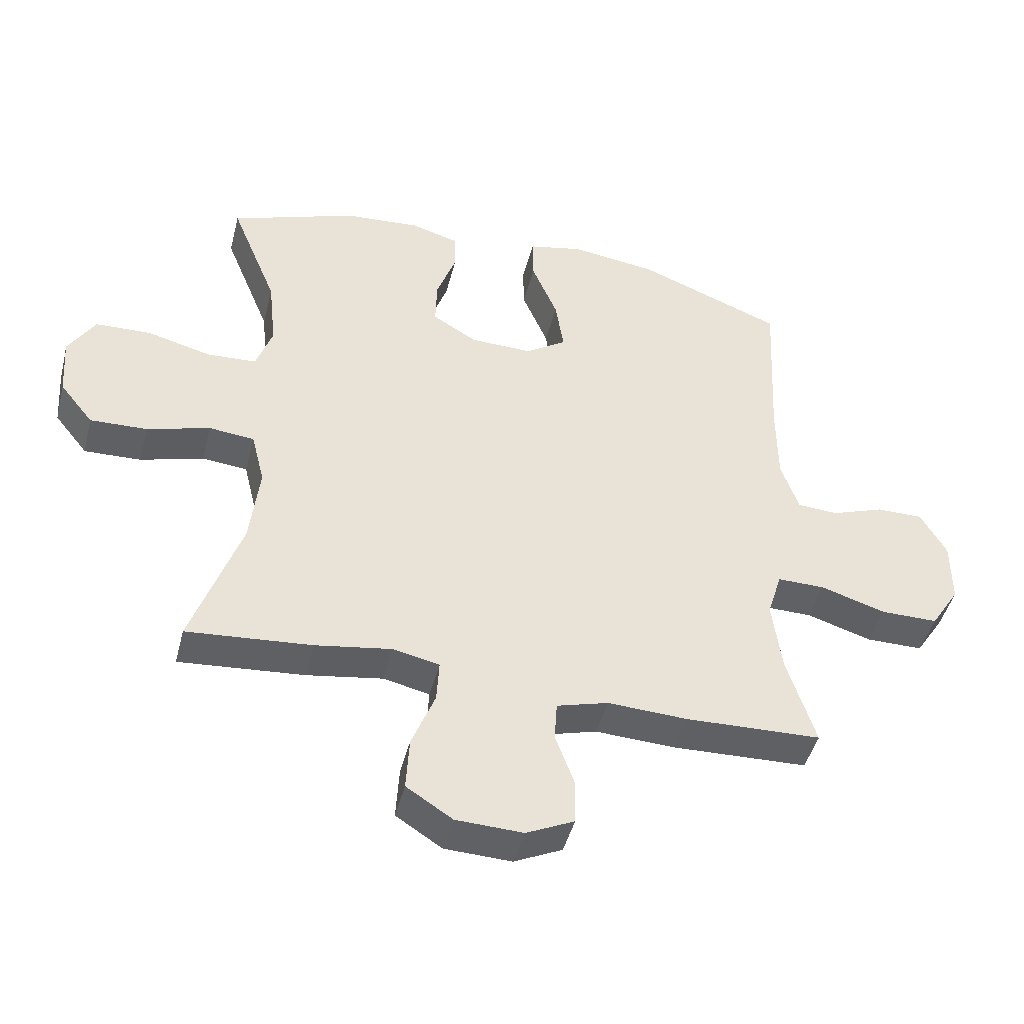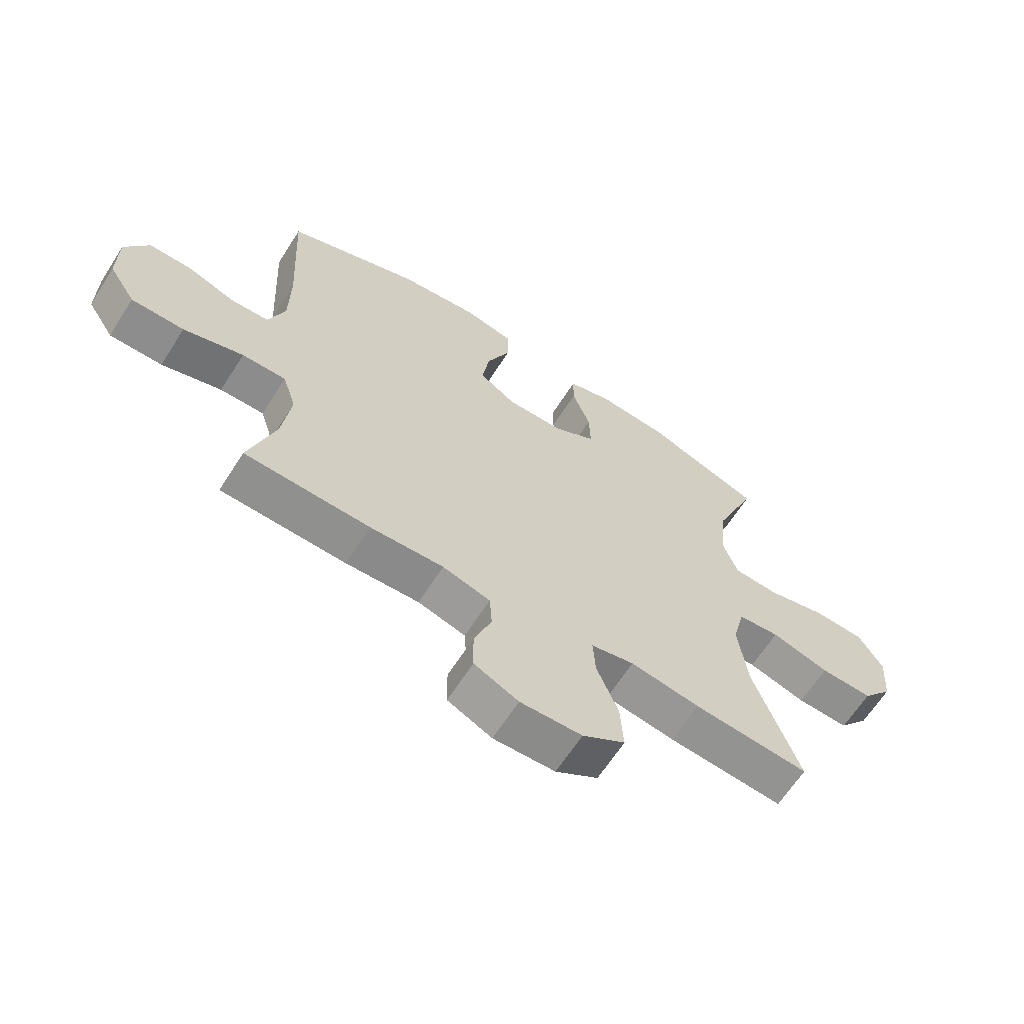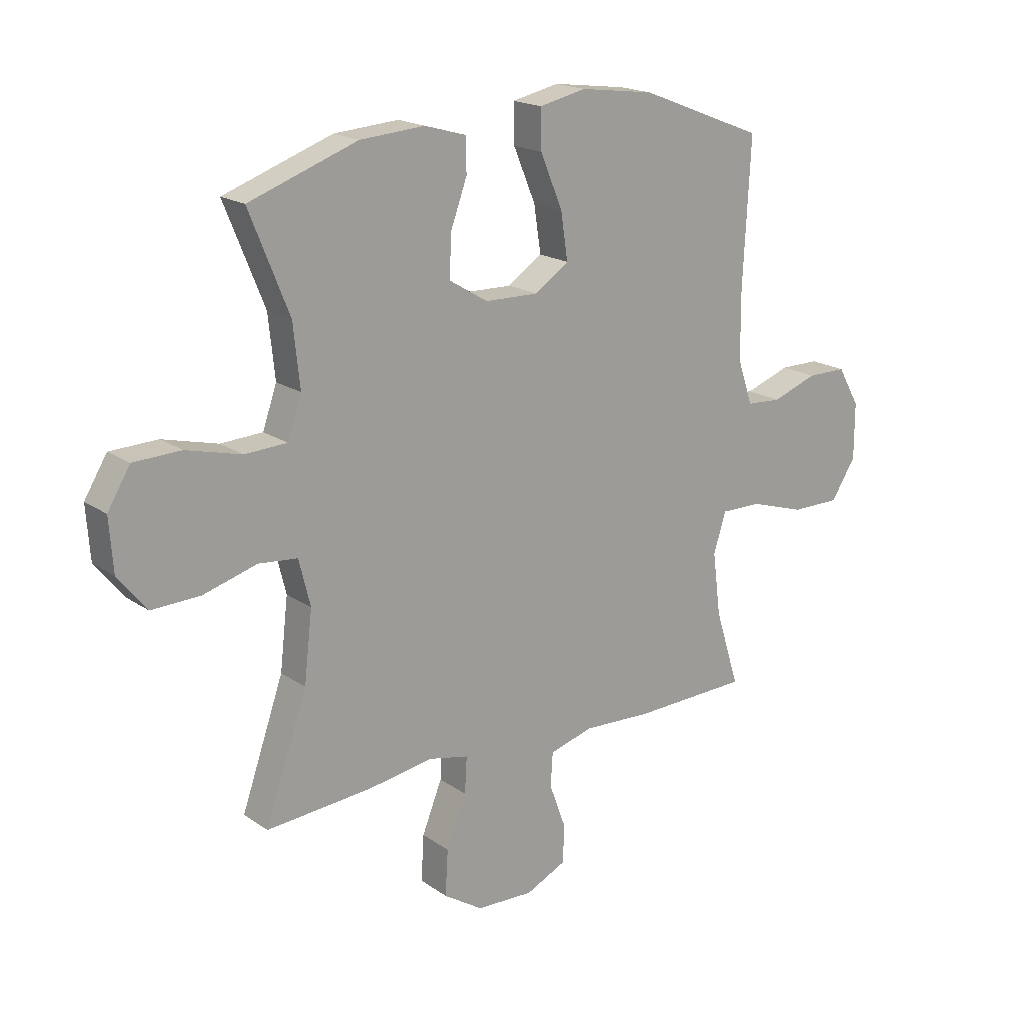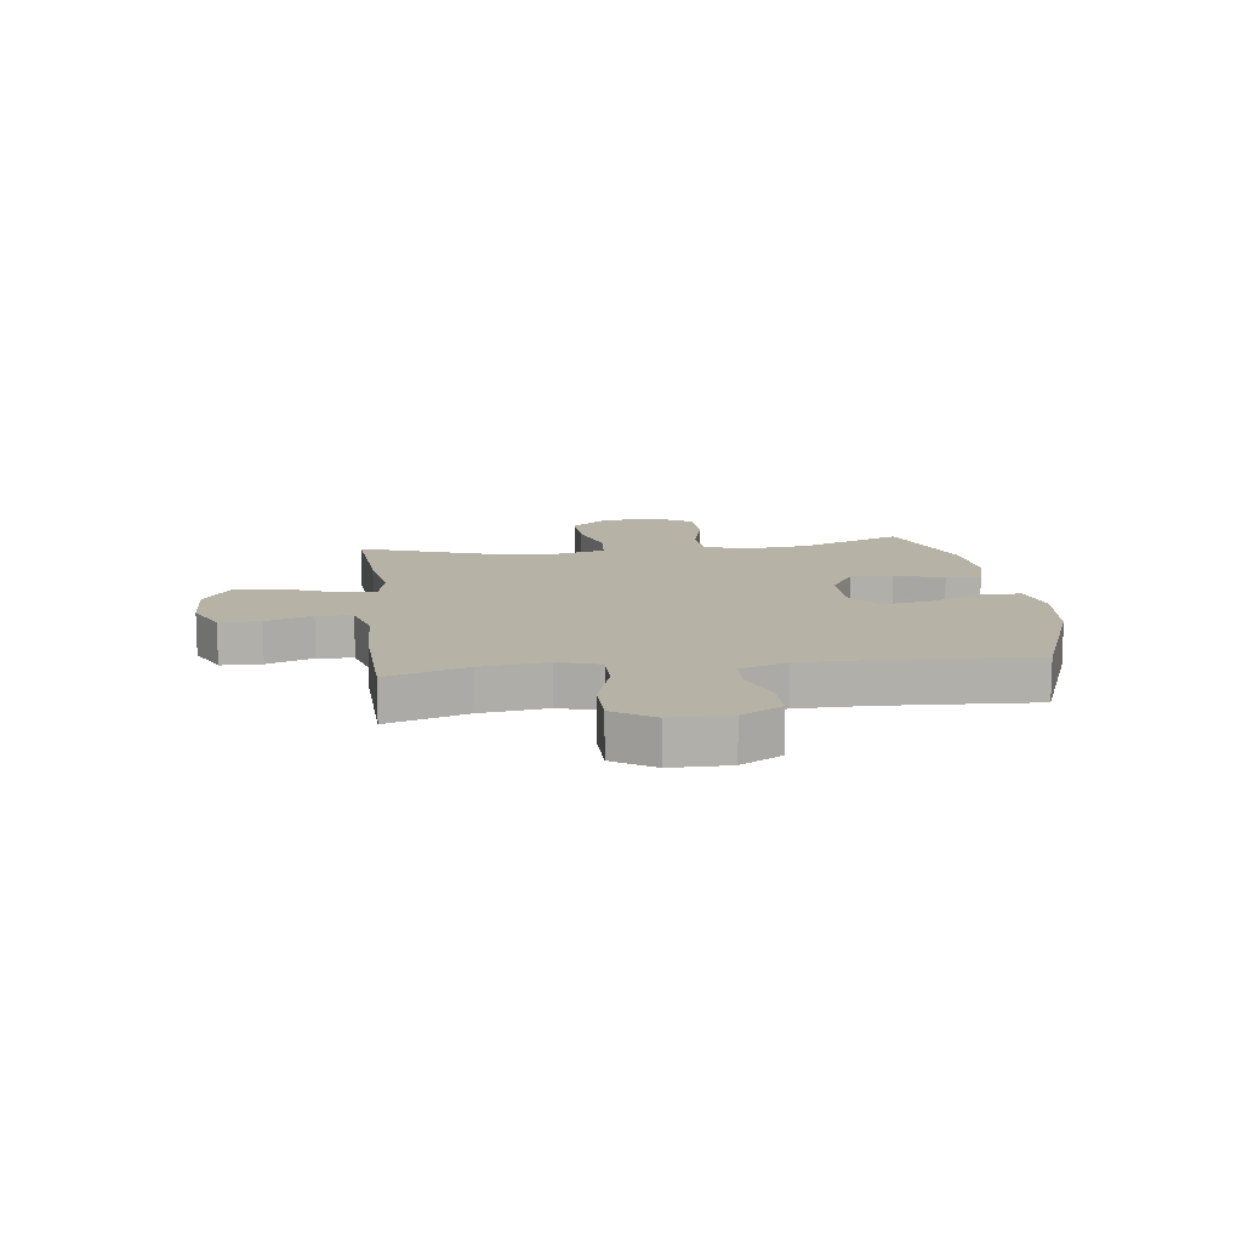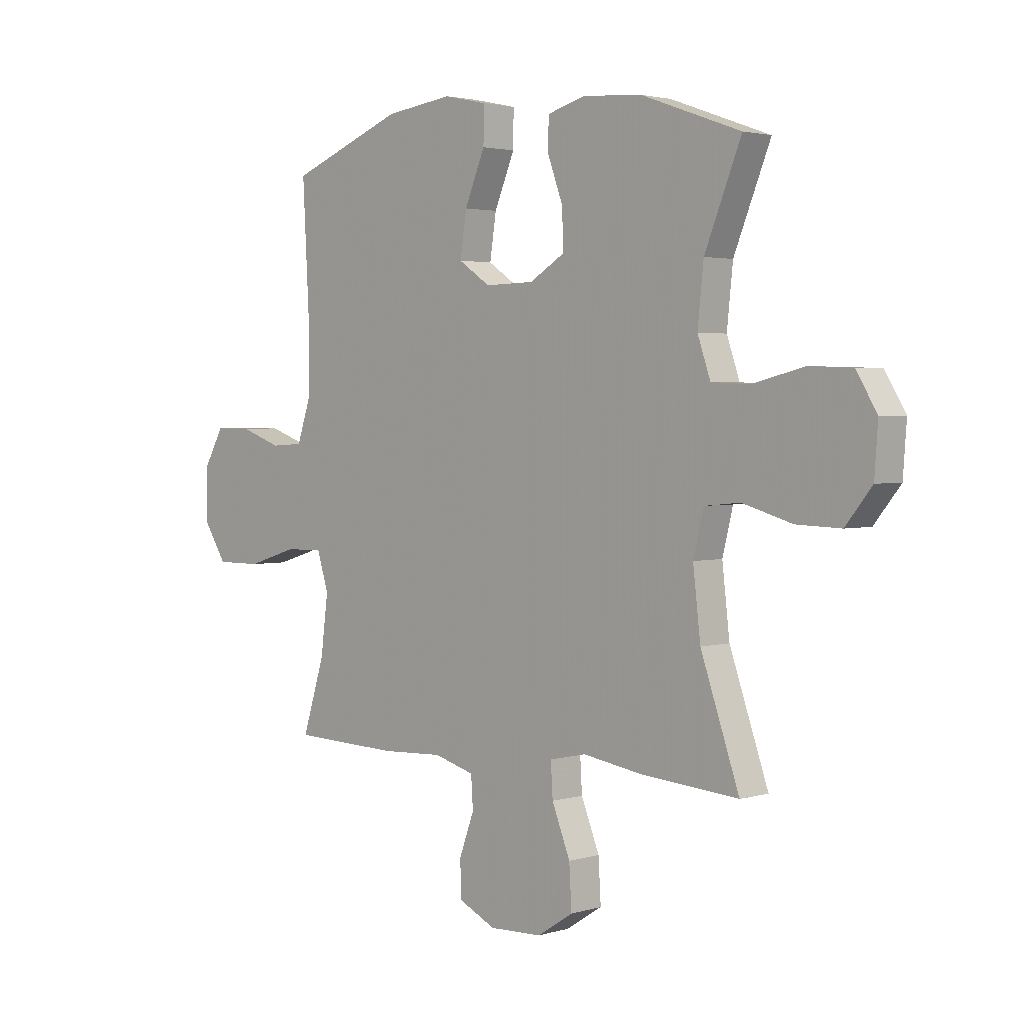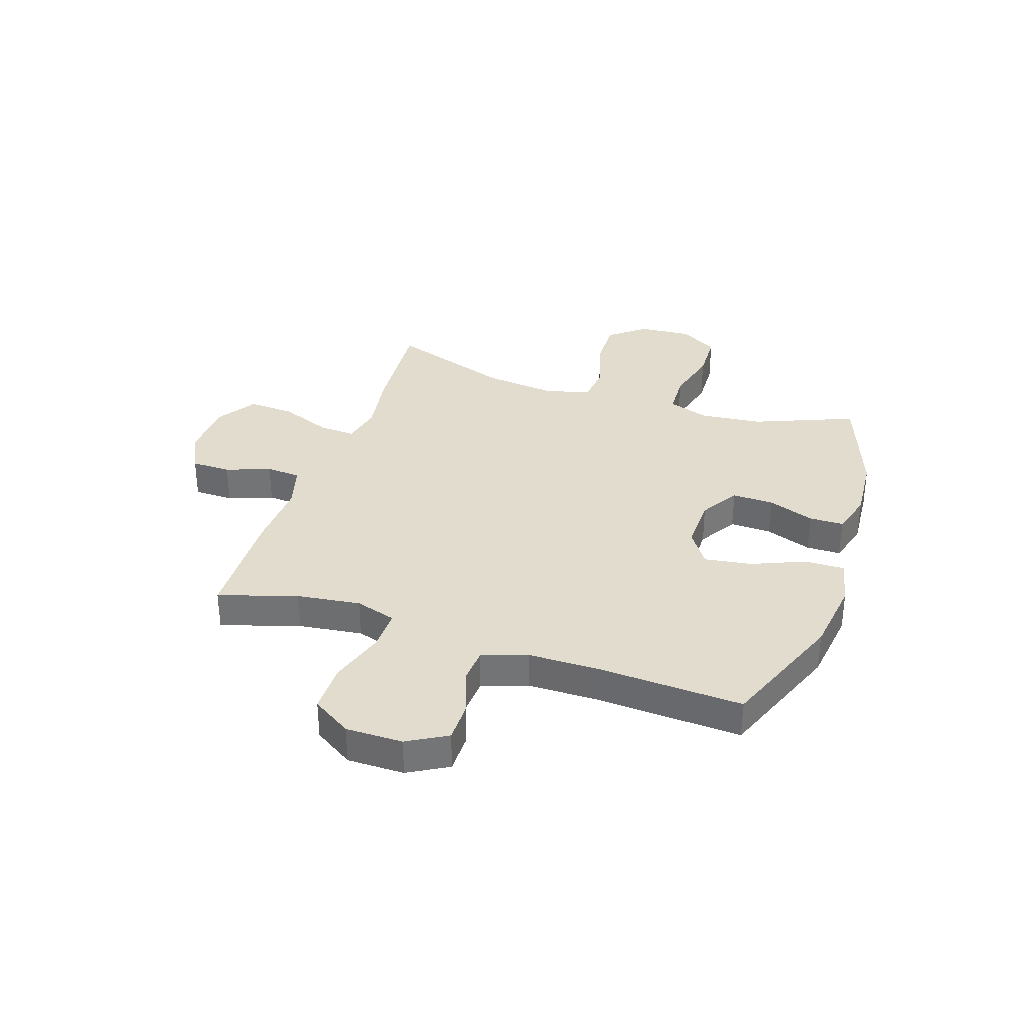
<metadata>
{"format":"obj","ext":"obj","renderer":"f3d","projection":"perspective","resolution":1024,"background":"white","views":[{"elev":-45.4,"azim":165.8,"up":"+Z"},{"elev":-64.7,"azim":-32.6,"up":"+Z"},{"elev":18.5,"azim":142.4,"up":"+Z"},{"elev":12.4,"azim":-97.3,"up":"+Y"},{"elev":2.6,"azim":44.4,"up":"+Z"},{"elev":34.0,"azim":-71.5,"up":"+Y"}]}
</metadata>
<code>
v 0.5 0.07 0.5
v 0.426 0.07 0.317
v 0.414 0.07 0.203
v 0.44 0.07 0.128
v 0.518 0.07 0.124
v 0.62 0.07 0.15
v 0.708 0.07 0.147
v 0.75 0.07 0.078
v 0.743 0.07 -0.019
v 0.69 0.07 -0.085
v 0.6 0.07 -0.082
v 0.5 0.07 -0.053
v 0.428 0.07 -0.06
v 0.407 0.07 -0.145
v 0.422 0.07 -0.275
v 0.5 0.07 -0.5
v 0.302 0.07 -0.484
v 0.182 0.07 -0.465
v 0.108 0.07 -0.481
v 0.112 0.07 -0.548
v 0.149 0.07 -0.641
v 0.154 0.07 -0.726
v 0.081 0.07 -0.773
v -0.025 0.07 -0.777
v -0.101 0.07 -0.741
v -0.102 0.07 -0.669
v -0.072 0.07 -0.587
v -0.076 0.07 -0.524
v -0.158 0.07 -0.501
v -0.284 0.07 -0.507
v -0.5 0.07 -0.5
v -0.455 0.07 -0.357
v -0.44 0.07 -0.24
v -0.463 0.07 -0.166
v -0.539 0.07 -0.167
v -0.642 0.07 -0.199
v -0.733 0.07 -0.199
v -0.779 0.07 -0.127
v -0.779 0.07 -0.023
v -0.738 0.07 0.049
v -0.664 0.07 0.049
v -0.58 0.07 0.019
v -0.515 0.07 0.023
v -0.487 0.07 0.106
v -0.486 0.07 0.233
v -0.5 0.07 0.5
v -0.269 0.07 0.59
v -0.132 0.07 0.608
v -0.045 0.07 0.589
v -0.046 0.07 0.517
v -0.087 0.07 0.419
v -0.1 0.07 0.333
v -0.036 0.07 0.29
v 0.063 0.07 0.292
v 0.134 0.07 0.335
v 0.132 0.07 0.411
v 0.101 0.07 0.496
v 0.102 0.07 0.559
v 0.179 0.07 0.581
v 0.299 0.07 0.572
v 0.5 0 0.5
v 0.426 0 0.317
v 0.414 0 0.203
v 0.44 0 0.128
v 0.518 0 0.124
v 0.62 0 0.15
v 0.708 0 0.147
v 0.75 0 0.078
v 0.743 0 -0.019
v 0.69 0 -0.085
v 0.6 0 -0.082
v 0.5 0 -0.053
v 0.428 0 -0.06
v 0.407 0 -0.145
v 0.422 0 -0.275
v 0.5 0 -0.5
v 0.302 0 -0.484
v 0.182 0 -0.465
v 0.108 0 -0.481
v 0.112 0 -0.548
v 0.149 0 -0.641
v 0.154 0 -0.726
v 0.081 0 -0.773
v -0.025 0 -0.777
v -0.101 0 -0.741
v -0.102 0 -0.669
v -0.072 0 -0.587
v -0.076 0 -0.524
v -0.158 0 -0.501
v -0.284 0 -0.507
v -0.5 0 -0.5
v -0.455 0 -0.357
v -0.44 0 -0.24
v -0.463 0 -0.166
v -0.539 0 -0.167
v -0.642 0 -0.199
v -0.733 0 -0.199
v -0.779 0 -0.127
v -0.779 0 -0.023
v -0.738 0 0.049
v -0.664 0 0.049
v -0.58 0 0.019
v -0.515 0 0.023
v -0.487 0 0.106
v -0.486 0 0.233
v -0.5 0 0.5
v -0.269 0 0.59
v -0.132 0 0.608
v -0.045 0 0.589
v -0.046 0 0.517
v -0.087 0 0.419
v -0.1 0 0.333
v -0.036 0 0.29
v 0.063 0 0.292
v 0.134 0 0.335
v 0.132 0 0.411
v 0.101 0 0.496
v 0.102 0 0.559
v 0.179 0 0.581
v 0.299 0 0.572
f 59 60 1 2
f 56 57 58 59
f 55 56 59 2
f 54 55 2 3
f 53 54 3 4
f 48 49 50 51
f 48 51 52
f 45 46 47 48
f 44 45 48 52
f 43 44 52 53
f 39 40 41 42
f 39 42 43
f 38 39 43
f 35 36 37 38
f 34 35 38 43
f 33 34 43 53
f 29 30 31 32
f 28 29 32 33
f 24 25 26 27
f 24 27 28
f 23 24 28
f 20 21 22 23
f 19 20 23 28
f 15 16 17 18
f 14 15 18 19
f 13 14 19 28
f 9 10 11 12
f 9 12 13
f 8 9 13
f 5 6 7 8
f 4 5 8 13
f 28 33 53
f 4 13 28 53
f 62 61 120 119
f 119 118 117 116
f 62 119 116 115
f 63 62 115 114
f 64 63 114 113
f 111 110 109 108
f 112 111 108
f 108 107 106 105
f 112 108 105 104
f 113 112 104 103
f 102 101 100 99
f 103 102 99
f 103 99 98
f 98 97 96 95
f 103 98 95 94
f 113 103 94 93
f 92 91 90 89
f 93 92 89 88
f 87 86 85 84
f 88 87 84
f 88 84 83
f 83 82 81 80
f 88 83 80 79
f 78 77 76 75
f 79 78 75 74
f 88 79 74 73
f 72 71 70 69
f 73 72 69
f 73 69 68
f 68 67 66 65
f 73 68 65 64
f 113 93 88
f 113 88 73 64
f 1 61 62 2
f 2 62 63 3
f 3 63 64 4
f 4 64 65 5
f 5 65 66 6
f 6 66 67 7
f 7 67 68 8
f 8 68 69 9
f 9 69 70 10
f 10 70 71 11
f 11 71 72 12
f 12 72 73 13
f 13 73 74 14
f 14 74 75 15
f 15 75 76 16
f 16 76 77 17
f 17 77 78 18
f 18 78 79 19
f 19 79 80 20
f 20 80 81 21
f 21 81 82 22
f 22 82 83 23
f 23 83 84 24
f 24 84 85 25
f 25 85 86 26
f 26 86 87 27
f 27 87 88 28
f 28 88 89 29
f 29 89 90 30
f 30 90 91 31
f 31 91 92 32
f 32 92 93 33
f 33 93 94 34
f 34 94 95 35
f 35 95 96 36
f 36 96 97 37
f 37 97 98 38
f 38 98 99 39
f 39 99 100 40
f 40 100 101 41
f 41 101 102 42
f 42 102 103 43
f 43 103 104 44
f 44 104 105 45
f 45 105 106 46
f 46 106 107 47
f 47 107 108 48
f 48 108 109 49
f 49 109 110 50
f 50 110 111 51
f 51 111 112 52
f 52 112 113 53
f 53 113 114 54
f 54 114 115 55
f 55 115 116 56
f 56 116 117 57
f 57 117 118 58
f 58 118 119 59
f 59 119 120 60
f 60 120 61 1

</code>
